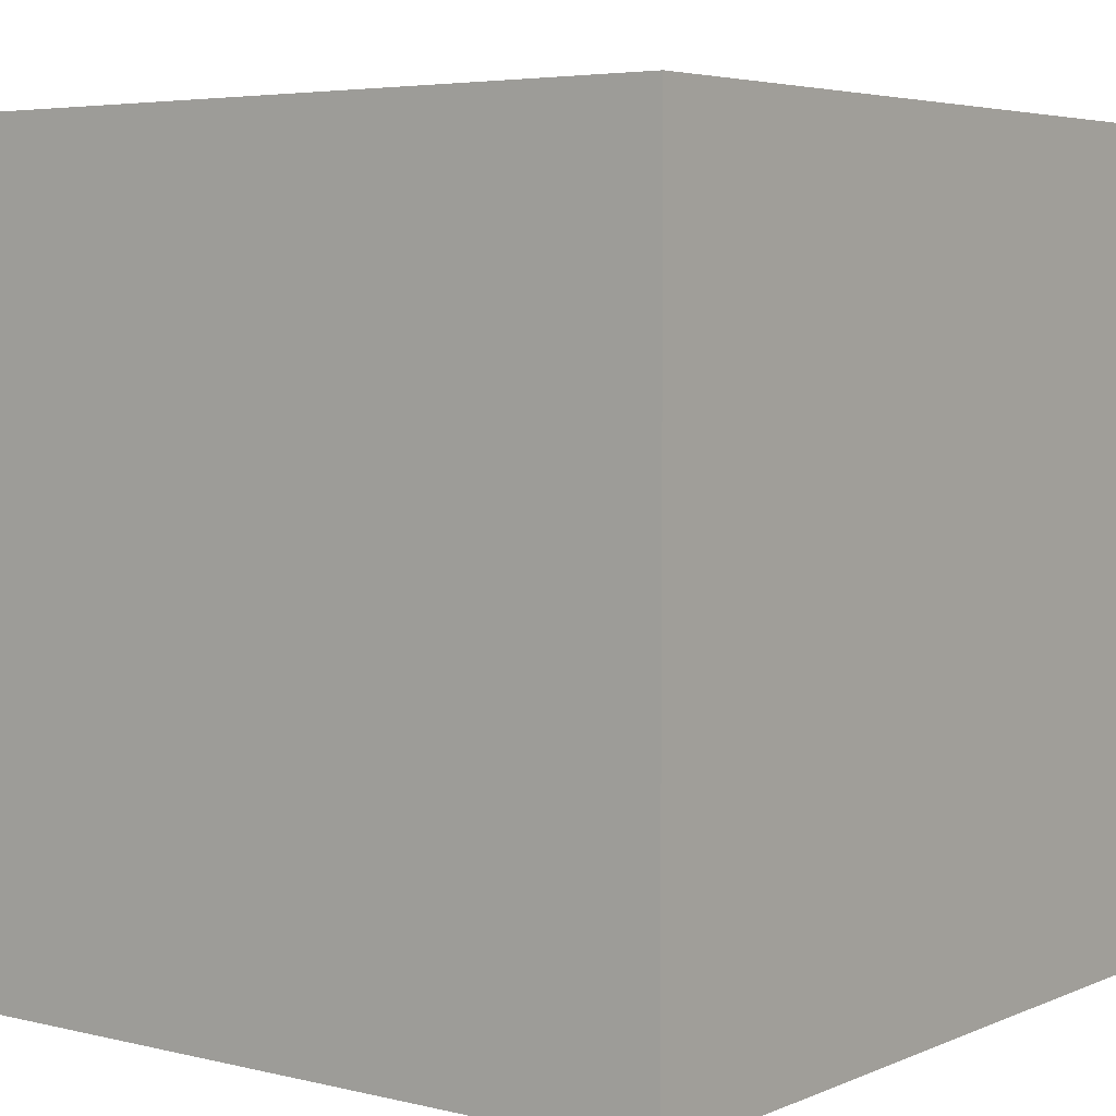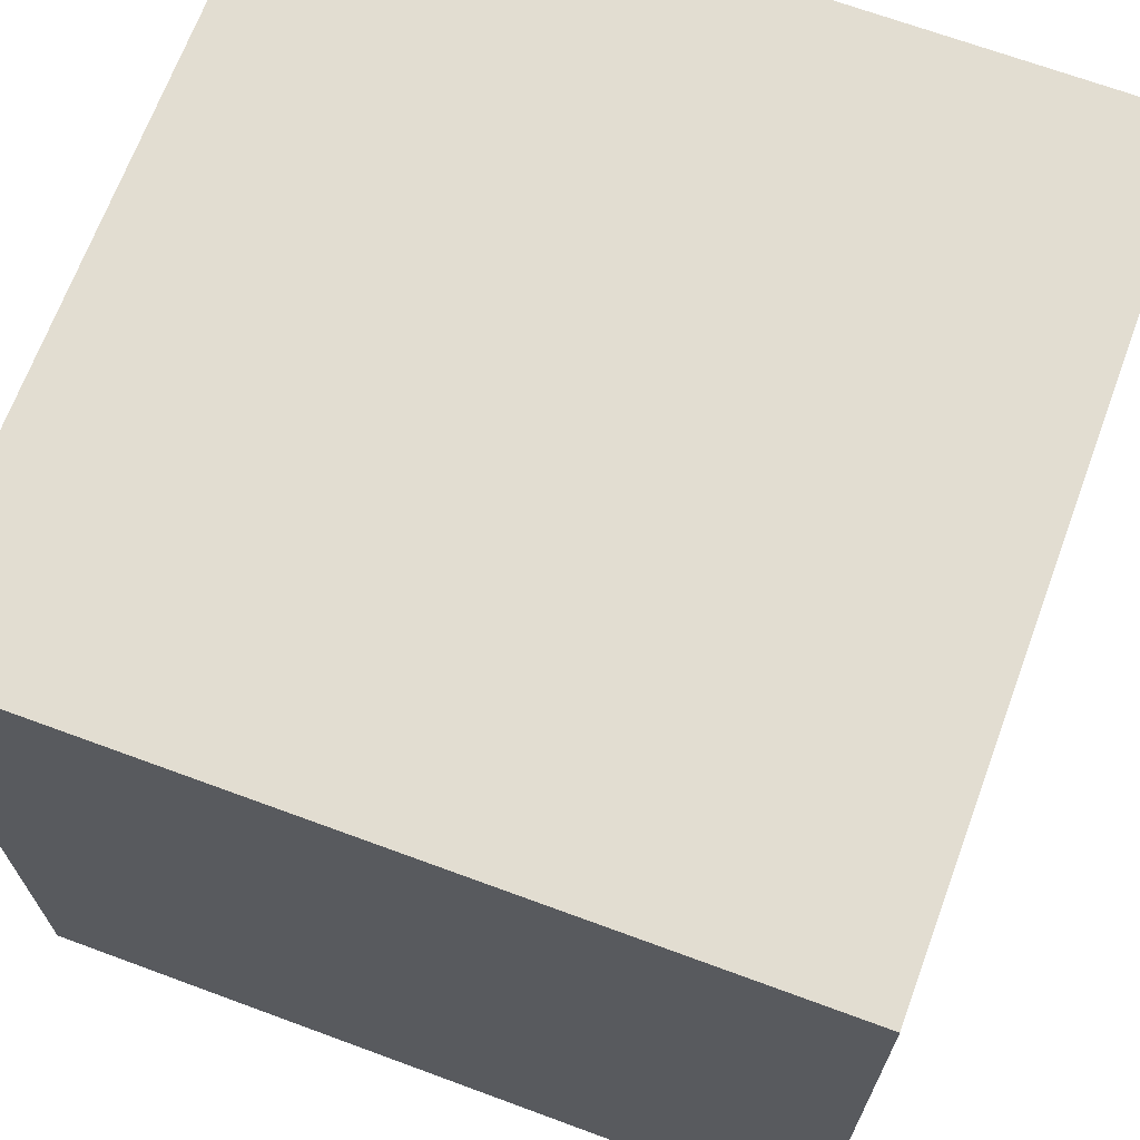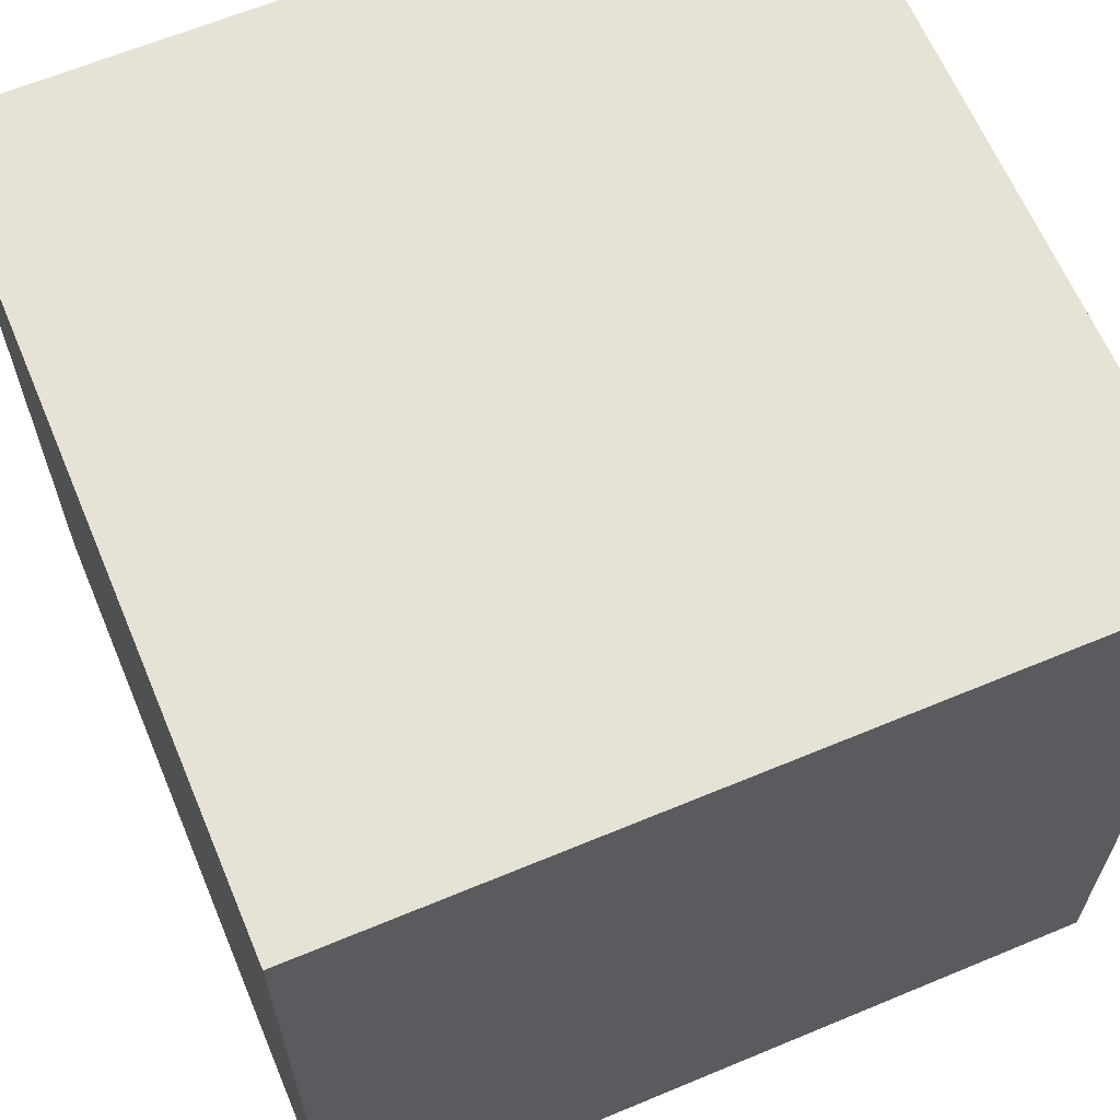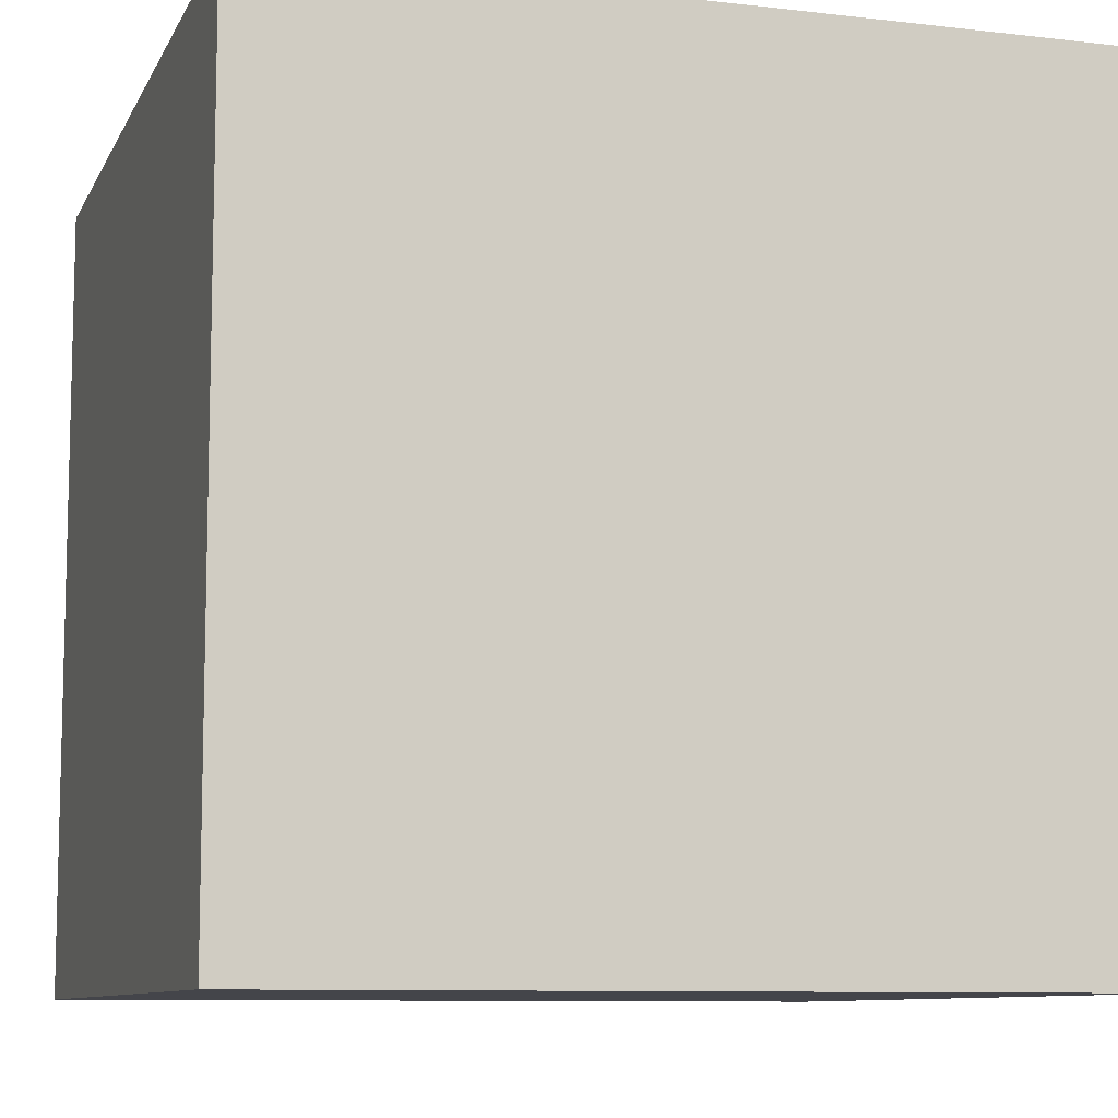
<metadata>
{"format":"obj","ext":"obj","renderer":"f3d","projection":"perspective","resolution":1024,"background":"white","views":[{"elev":4.8,"azim":-52.7,"up":"+Z"},{"elev":68.5,"azim":20.3,"up":"+Z"},{"elev":64.0,"azim":-112.8,"up":"+Z"},{"elev":-9.2,"azim":162.8,"up":"+Z"}]}
</metadata>
<code>
g default
v -0.5 -0.5 0.5
v -0.25 -0.5 0.5
v 0 -0.5 0.5
v 0.25 -0.5 0.5
v 0.5 -0.5 0.5
v -0.5 -0.25 0.5
v -0.25 -0.25 0.5
v 0 -0.25 0.5
v 0.25 -0.25 0.5
v 0.5 -0.25 0.5
v -0.5 0 0.5
v -0.25 0 0.5
v 0 0 0.5
v 0.25 0 0.5
v 0.5 0 0.5
v -0.5 0.25 0.5
v -0.25 0.25 0.5
v 0 0.25 0.5
v 0.25 0.25 0.5
v 0.5 0.25 0.5
v -0.5 0.5 0.5
v -0.25 0.5 0.5
v 0 0.5 0.5
v 0.25 0.5 0.5
v 0.5 0.5 0.5
v -0.5 0.5 0.25
v -0.25 0.5 0.25
v 0 0.5 0.25
v 0.25 0.5 0.25
v 0.5 0.5 0.25
v -0.5 0.5 0
v -0.25 0.5 0
v 0 0.5 0
v 0.25 0.5 0
v 0.5 0.5 0
v -0.5 0.5 -0.25
v -0.25 0.5 -0.25
v 0 0.5 -0.25
v 0.25 0.5 -0.25
v 0.5 0.5 -0.25
v -0.5 0.5 -0.5
v -0.25 0.5 -0.5
v 0 0.5 -0.5
v 0.25 0.5 -0.5
v 0.5 0.5 -0.5
v -0.5 0.25 -0.5
v -0.25 0.25 -0.5
v 0 0.25 -0.5
v 0.25 0.25 -0.5
v 0.5 0.25 -0.5
v -0.5 0 -0.5
v -0.25 0 -0.5
v 0 0 -0.5
v 0.25 0 -0.5
v 0.5 0 -0.5
v -0.5 -0.25 -0.5
v -0.25 -0.25 -0.5
v 0 -0.25 -0.5
v 0.25 -0.25 -0.5
v 0.5 -0.25 -0.5
v -0.5 -0.5 -0.5
v -0.25 -0.5 -0.5
v 0 -0.5 -0.5
v 0.25 -0.5 -0.5
v 0.5 -0.5 -0.5
v -0.5 -0.5 -0.25
v -0.25 -0.5 -0.25
v 0 -0.5 -0.25
v 0.25 -0.5 -0.25
v 0.5 -0.5 -0.25
v -0.5 -0.5 0
v -0.25 -0.5 0
v 0 -0.5 0
v 0.25 -0.5 0
v 0.5 -0.5 0
v -0.5 -0.5 0.25
v -0.25 -0.5 0.25
v 0 -0.5 0.25
v 0.25 -0.5 0.25
v 0.5 -0.5 0.25
v 0.5 -0.25 -0.25
v 0.5 -0.25 0
v 0.5 -0.25 0.25
v 0.5 0 -0.25
v 0.5 0 0
v 0.5 0 0.25
v 0.5 0.25 -0.25
v 0.5 0.25 0
v 0.5 0.25 0.25
v -0.5 -0.25 -0.25
v -0.5 -0.25 0
v -0.5 -0.25 0.25
v -0.5 0 -0.25
v -0.5 0 0
v -0.5 0 0.25
v -0.5 0.25 -0.25
v -0.5 0.25 0
v -0.5 0.25 0.25
v -0.375 -0.375 0.5
v -0.375 -0.5 0.5
v -0.25 -0.375 0.5
v -0.375 -0.25 0.5
v -0.5 -0.375 0.5
v -0.125 -0.375 0.5
v -0.125 -0.5 0.5
v 0 -0.375 0.5
v -0.125 -0.25 0.5
v 0.125 -0.375 0.5
v 0.125 -0.5 0.5
v 0.25 -0.375 0.5
v 0.125 -0.25 0.5
v 0.375 -0.375 0.5
v 0.375 -0.5 0.5
v 0.5 -0.375 0.5
v 0.375 -0.25 0.5
v -0.375 -0.125 0.5
v -0.25 -0.125 0.5
v -0.375 0 0.5
v -0.5 -0.125 0.5
v -0.125 -0.125 0.5
v 0 -0.125 0.5
v -0.125 0 0.5
v 0.125 -0.125 0.5
v 0.25 -0.125 0.5
v 0.125 0 0.5
v 0.375 -0.125 0.5
v 0.5 -0.125 0.5
v 0.375 0 0.5
v -0.375 0.125 0.5
v -0.25 0.125 0.5
v -0.375 0.25 0.5
v -0.5 0.125 0.5
v -0.125 0.125 0.5
v 0 0.125 0.5
v -0.125 0.25 0.5
v 0.125 0.125 0.5
v 0.25 0.125 0.5
v 0.125 0.25 0.5
v 0.375 0.125 0.5
v 0.5 0.125 0.5
v 0.375 0.25 0.5
v -0.375 0.375 0.5
v -0.25 0.375 0.5
v -0.375 0.5 0.5
v -0.5 0.375 0.5
v -0.125 0.375 0.5
v 0 0.375 0.5
v -0.125 0.5 0.5
v 0.125 0.375 0.5
v 0.25 0.375 0.5
v 0.125 0.5 0.5
v 0.375 0.375 0.5
v 0.5 0.375 0.5
v 0.375 0.5 0.5
v -0.375 0.5 0.375
v -0.25 0.5 0.375
v -0.375 0.5 0.25
v -0.5 0.5 0.375
v -0.125 0.5 0.375
v 0 0.5 0.375
v -0.125 0.5 0.25
v 0.125 0.5 0.375
v 0.25 0.5 0.375
v 0.125 0.5 0.25
v 0.375 0.5 0.375
v 0.5 0.5 0.375
v 0.375 0.5 0.25
v -0.375 0.5 0.125
v -0.25 0.5 0.125
v -0.375 0.5 0
v -0.5 0.5 0.125
v -0.125 0.5 0.125
v 0 0.5 0.125
v -0.125 0.5 0
v 0.125 0.5 0.125
v 0.25 0.5 0.125
v 0.125 0.5 0
v 0.375 0.5 0.125
v 0.5 0.5 0.125
v 0.375 0.5 0
v -0.375 0.5 -0.125
v -0.25 0.5 -0.125
v -0.375 0.5 -0.25
v -0.5 0.5 -0.125
v -0.125 0.5 -0.125
v 0 0.5 -0.125
v -0.125 0.5 -0.25
v 0.125 0.5 -0.125
v 0.25 0.5 -0.125
v 0.125 0.5 -0.25
v 0.375 0.5 -0.125
v 0.5 0.5 -0.125
v 0.375 0.5 -0.25
v -0.375 0.5 -0.375
v -0.25 0.5 -0.375
v -0.375 0.5 -0.5
v -0.5 0.5 -0.375
v -0.125 0.5 -0.375
v 0 0.5 -0.375
v -0.125 0.5 -0.5
v 0.125 0.5 -0.375
v 0.25 0.5 -0.375
v 0.125 0.5 -0.5
v 0.375 0.5 -0.375
v 0.5 0.5 -0.375
v 0.375 0.5 -0.5
v -0.375 0.375 -0.5
v -0.25 0.375 -0.5
v -0.375 0.25 -0.5
v -0.5 0.375 -0.5
v -0.125 0.375 -0.5
v 0 0.375 -0.5
v -0.125 0.25 -0.5
v 0.125 0.375 -0.5
v 0.25 0.375 -0.5
v 0.125 0.25 -0.5
v 0.375 0.375 -0.5
v 0.5 0.375 -0.5
v 0.375 0.25 -0.5
v -0.375 0.125 -0.5
v -0.25 0.125 -0.5
v -0.375 0 -0.5
v -0.5 0.125 -0.5
v -0.125 0.125 -0.5
v 0 0.125 -0.5
v -0.125 0 -0.5
v 0.125 0.125 -0.5
v 0.25 0.125 -0.5
v 0.125 0 -0.5
v 0.375 0.125 -0.5
v 0.5 0.125 -0.5
v 0.375 0 -0.5
v -0.375 -0.125 -0.5
v -0.25 -0.125 -0.5
v -0.375 -0.25 -0.5
v -0.5 -0.125 -0.5
v -0.125 -0.125 -0.5
v 0 -0.125 -0.5
v -0.125 -0.25 -0.5
v 0.125 -0.125 -0.5
v 0.25 -0.125 -0.5
v 0.125 -0.25 -0.5
v 0.375 -0.125 -0.5
v 0.5 -0.125 -0.5
v 0.375 -0.25 -0.5
v -0.375 -0.375 -0.5
v -0.25 -0.375 -0.5
v -0.375 -0.5 -0.5
v -0.5 -0.375 -0.5
v -0.125 -0.375 -0.5
v 0 -0.375 -0.5
v -0.125 -0.5 -0.5
v 0.125 -0.375 -0.5
v 0.25 -0.375 -0.5
v 0.125 -0.5 -0.5
v 0.375 -0.375 -0.5
v 0.5 -0.375 -0.5
v 0.375 -0.5 -0.5
v -0.375 -0.5 -0.375
v -0.25 -0.5 -0.375
v -0.375 -0.5 -0.25
v -0.5 -0.5 -0.375
v -0.125 -0.5 -0.375
v 0 -0.5 -0.375
v -0.125 -0.5 -0.25
v 0.125 -0.5 -0.375
v 0.25 -0.5 -0.375
v 0.125 -0.5 -0.25
v 0.375 -0.5 -0.375
v 0.5 -0.5 -0.375
v 0.375 -0.5 -0.25
v -0.375 -0.5 -0.125
v -0.25 -0.5 -0.125
v -0.375 -0.5 0
v -0.5 -0.5 -0.125
v -0.125 -0.5 -0.125
v 0 -0.5 -0.125
v -0.125 -0.5 0
v 0.125 -0.5 -0.125
v 0.25 -0.5 -0.125
v 0.125 -0.5 0
v 0.375 -0.5 -0.125
v 0.5 -0.5 -0.125
v 0.375 -0.5 0
v -0.375 -0.5 0.125
v -0.25 -0.5 0.125
v -0.375 -0.5 0.25
v -0.5 -0.5 0.125
v -0.125 -0.5 0.125
v 0 -0.5 0.125
v -0.125 -0.5 0.25
v 0.125 -0.5 0.125
v 0.25 -0.5 0.125
v 0.125 -0.5 0.25
v 0.375 -0.5 0.125
v 0.5 -0.5 0.125
v 0.375 -0.5 0.25
v -0.375 -0.5 0.375
v -0.25 -0.5 0.375
v -0.5 -0.5 0.375
v -0.125 -0.5 0.375
v 0 -0.5 0.375
v 0.125 -0.5 0.375
v 0.25 -0.5 0.375
v 0.375 -0.5 0.375
v 0.5 -0.5 0.375
v 0.5 -0.375 -0.375
v 0.5 -0.25 -0.375
v 0.5 -0.375 -0.25
v 0.5 -0.375 -0.125
v 0.5 -0.25 -0.125
v 0.5 -0.375 0
v 0.5 -0.375 0.125
v 0.5 -0.25 0.125
v 0.5 -0.375 0.25
v 0.5 -0.375 0.375
v 0.5 -0.25 0.375
v 0.5 -0.125 -0.375
v 0.5 0 -0.375
v 0.5 -0.125 -0.25
v 0.5 -0.125 -0.125
v 0.5 0 -0.125
v 0.5 -0.125 0
v 0.5 -0.125 0.125
v 0.5 0 0.125
v 0.5 -0.125 0.25
v 0.5 -0.125 0.375
v 0.5 0 0.375
v 0.5 0.125 -0.375
v 0.5 0.25 -0.375
v 0.5 0.125 -0.25
v 0.5 0.125 -0.125
v 0.5 0.25 -0.125
v 0.5 0.125 0
v 0.5 0.125 0.125
v 0.5 0.25 0.125
v 0.5 0.125 0.25
v 0.5 0.125 0.375
v 0.5 0.25 0.375
v 0.5 0.375 -0.375
v 0.5 0.375 -0.25
v 0.5 0.375 -0.125
v 0.5 0.375 0
v 0.5 0.375 0.125
v 0.5 0.375 0.25
v 0.5 0.375 0.375
v -0.5 -0.375 -0.375
v -0.5 -0.375 -0.25
v -0.5 -0.25 -0.375
v -0.5 -0.375 -0.125
v -0.5 -0.375 0
v -0.5 -0.25 -0.125
v -0.5 -0.375 0.125
v -0.5 -0.375 0.25
v -0.5 -0.25 0.125
v -0.5 -0.375 0.375
v -0.5 -0.25 0.375
v -0.5 -0.125 -0.375
v -0.5 -0.125 -0.25
v -0.5 0 -0.375
v -0.5 -0.125 -0.125
v -0.5 -0.125 0
v -0.5 0 -0.125
v -0.5 -0.125 0.125
v -0.5 -0.125 0.25
v -0.5 0 0.125
v -0.5 -0.125 0.375
v -0.5 0 0.375
v -0.5 0.125 -0.375
v -0.5 0.125 -0.25
v -0.5 0.25 -0.375
v -0.5 0.125 -0.125
v -0.5 0.125 0
v -0.5 0.25 -0.125
v -0.5 0.125 0.125
v -0.5 0.125 0.25
v -0.5 0.25 0.125
v -0.5 0.125 0.375
v -0.5 0.25 0.375
v -0.5 0.375 -0.375
v -0.5 0.375 -0.25
v -0.5 0.375 -0.125
v -0.5 0.375 0
v -0.5 0.375 0.125
v -0.5 0.375 0.25
v -0.5 0.375 0.375
g pCube3
f 103 1 100 99
f 101 2 105 104
f 106 3 109 108
f 110 4 113 112
f 119 6 102 116
f 117 7 107 120
f 121 8 111 123
f 124 9 115 126
f 132 11 118 129
f 130 12 122 133
f 134 13 125 136
f 137 14 128 139
f 145 16 131 142
f 143 17 135 146
f 147 18 138 149
f 150 19 141 152
f 158 21 144 155
f 156 22 148 159
f 160 23 151 162
f 163 24 154 165
f 171 26 157 168
f 169 27 161 172
f 173 28 164 175
f 176 29 167 178
f 184 31 170 181
f 182 32 174 185
f 186 33 177 188
f 189 34 180 191
f 197 36 183 194
f 195 37 187 198
f 199 38 190 201
f 202 39 193 204
f 210 41 196 207
f 208 42 200 211
f 212 43 203 214
f 215 44 206 217
f 223 46 209 220
f 221 47 213 224
f 225 48 216 227
f 228 49 219 230
f 236 51 222 233
f 234 52 226 237
f 238 53 229 240
f 241 54 232 243
f 249 56 235 246
f 247 57 239 250
f 251 58 242 253
f 254 59 245 256
f 262 61 248 259
f 260 62 252 263
f 264 63 255 266
f 267 64 258 269
f 275 66 261 272
f 273 67 265 276
f 277 68 268 279
f 280 69 271 282
f 288 71 274 285
f 286 72 278 289
f 290 73 281 292
f 293 74 284 295
f 300 76 287 298
f 299 77 291 301
f 302 78 294 303
f 304 79 297 305
f 309 70 270 307
f 312 75 283 310
f 315 80 296 313
f 114 5 306 316
f 320 81 308 318
f 323 82 311 321
f 326 83 314 324
f 127 10 317 327
f 331 84 319 329
f 334 85 322 332
f 337 86 325 335
f 140 15 328 338
f 341 87 330 340
f 343 88 333 342
f 345 89 336 344
f 153 20 339 346
f 249 61 262 347
f 348 66 275 350
f 351 71 288 353
f 354 76 300 356
f 236 56 349 358
f 359 90 352 361
f 362 91 355 364
f 365 92 357 367
f 223 51 360 369
f 370 93 363 372
f 373 94 366 375
f 376 95 368 378
f 210 46 371 380
f 381 96 374 382
f 383 97 377 384
f 385 98 379 386
f 100 2 101 99
f 101 7 102 99
f 102 6 103 99
f 105 3 106 104
f 106 8 107 104
f 107 7 101 104
f 109 4 110 108
f 110 9 111 108
f 111 8 106 108
f 113 5 114 112
f 114 10 115 112
f 115 9 110 112
f 102 7 117 116
f 117 12 118 116
f 118 11 119 116
f 107 8 121 120
f 121 13 122 120
f 122 12 117 120
f 111 9 124 123
f 124 14 125 123
f 125 13 121 123
f 115 10 127 126
f 127 15 128 126
f 128 14 124 126
f 118 12 130 129
f 130 17 131 129
f 131 16 132 129
f 122 13 134 133
f 134 18 135 133
f 135 17 130 133
f 125 14 137 136
f 137 19 138 136
f 138 18 134 136
f 128 15 140 139
f 140 20 141 139
f 141 19 137 139
f 131 17 143 142
f 143 22 144 142
f 144 21 145 142
f 135 18 147 146
f 147 23 148 146
f 148 22 143 146
f 138 19 150 149
f 150 24 151 149
f 151 23 147 149
f 141 20 153 152
f 153 25 154 152
f 154 24 150 152
f 144 22 156 155
f 156 27 157 155
f 157 26 158 155
f 148 23 160 159
f 160 28 161 159
f 161 27 156 159
f 151 24 163 162
f 163 29 164 162
f 164 28 160 162
f 154 25 166 165
f 166 30 167 165
f 167 29 163 165
f 157 27 169 168
f 169 32 170 168
f 170 31 171 168
f 161 28 173 172
f 173 33 174 172
f 174 32 169 172
f 164 29 176 175
f 176 34 177 175
f 177 33 173 175
f 167 30 179 178
f 179 35 180 178
f 180 34 176 178
f 170 32 182 181
f 182 37 183 181
f 183 36 184 181
f 174 33 186 185
f 186 38 187 185
f 187 37 182 185
f 177 34 189 188
f 189 39 190 188
f 190 38 186 188
f 180 35 192 191
f 192 40 193 191
f 193 39 189 191
f 183 37 195 194
f 195 42 196 194
f 196 41 197 194
f 187 38 199 198
f 199 43 200 198
f 200 42 195 198
f 190 39 202 201
f 202 44 203 201
f 203 43 199 201
f 193 40 205 204
f 205 45 206 204
f 206 44 202 204
f 196 42 208 207
f 208 47 209 207
f 209 46 210 207
f 200 43 212 211
f 212 48 213 211
f 213 47 208 211
f 203 44 215 214
f 215 49 216 214
f 216 48 212 214
f 206 45 218 217
f 218 50 219 217
f 219 49 215 217
f 209 47 221 220
f 221 52 222 220
f 222 51 223 220
f 213 48 225 224
f 225 53 226 224
f 226 52 221 224
f 216 49 228 227
f 228 54 229 227
f 229 53 225 227
f 219 50 231 230
f 231 55 232 230
f 232 54 228 230
f 222 52 234 233
f 234 57 235 233
f 235 56 236 233
f 226 53 238 237
f 238 58 239 237
f 239 57 234 237
f 229 54 241 240
f 241 59 242 240
f 242 58 238 240
f 232 55 244 243
f 244 60 245 243
f 245 59 241 243
f 235 57 247 246
f 247 62 248 246
f 248 61 249 246
f 239 58 251 250
f 251 63 252 250
f 252 62 247 250
f 242 59 254 253
f 254 64 255 253
f 255 63 251 253
f 245 60 257 256
f 257 65 258 256
f 258 64 254 256
f 248 62 260 259
f 260 67 261 259
f 261 66 262 259
f 252 63 264 263
f 264 68 265 263
f 265 67 260 263
f 255 64 267 266
f 267 69 268 266
f 268 68 264 266
f 258 65 270 269
f 270 70 271 269
f 271 69 267 269
f 261 67 273 272
f 273 72 274 272
f 274 71 275 272
f 265 68 277 276
f 277 73 278 276
f 278 72 273 276
f 268 69 280 279
f 280 74 281 279
f 281 73 277 279
f 271 70 283 282
f 283 75 284 282
f 284 74 280 282
f 274 72 286 285
f 286 77 287 285
f 287 76 288 285
f 278 73 290 289
f 290 78 291 289
f 291 77 286 289
f 281 74 293 292
f 293 79 294 292
f 294 78 290 292
f 284 75 296 295
f 296 80 297 295
f 297 79 293 295
f 287 77 299 298
f 299 2 100 298
f 100 1 300 298
f 291 78 302 301
f 302 3 105 301
f 105 2 299 301
f 294 79 304 303
f 304 4 109 303
f 109 3 302 303
f 297 80 306 305
f 306 5 113 305
f 113 4 304 305
f 270 65 257 307
f 257 60 308 307
f 308 81 309 307
f 283 70 309 310
f 309 81 311 310
f 311 82 312 310
f 296 75 312 313
f 312 82 314 313
f 314 83 315 313
f 306 80 315 316
f 315 83 317 316
f 317 10 114 316
f 308 60 244 318
f 244 55 319 318
f 319 84 320 318
f 311 81 320 321
f 320 84 322 321
f 322 85 323 321
f 314 82 323 324
f 323 85 325 324
f 325 86 326 324
f 317 83 326 327
f 326 86 328 327
f 328 15 127 327
f 319 55 231 329
f 231 50 330 329
f 330 87 331 329
f 322 84 331 332
f 331 87 333 332
f 333 88 334 332
f 325 85 334 335
f 334 88 336 335
f 336 89 337 335
f 328 86 337 338
f 337 89 339 338
f 339 20 140 338
f 330 50 218 340
f 218 45 205 340
f 205 40 341 340
f 333 87 341 342
f 341 40 192 342
f 192 35 343 342
f 336 88 343 344
f 343 35 179 344
f 179 30 345 344
f 339 89 345 346
f 345 30 166 346
f 166 25 153 346
f 262 66 348 347
f 348 90 349 347
f 349 56 249 347
f 275 71 351 350
f 351 91 352 350
f 352 90 348 350
f 288 76 354 353
f 354 92 355 353
f 355 91 351 353
f 300 1 103 356
f 103 6 357 356
f 357 92 354 356
f 349 90 359 358
f 359 93 360 358
f 360 51 236 358
f 352 91 362 361
f 362 94 363 361
f 363 93 359 361
f 355 92 365 364
f 365 95 366 364
f 366 94 362 364
f 357 6 119 367
f 119 11 368 367
f 368 95 365 367
f 360 93 370 369
f 370 96 371 369
f 371 46 223 369
f 363 94 373 372
f 373 97 374 372
f 374 96 370 372
f 366 95 376 375
f 376 98 377 375
f 377 97 373 375
f 368 11 132 378
f 132 16 379 378
f 379 98 376 378
f 371 96 381 380
f 381 36 197 380
f 197 41 210 380
f 374 97 383 382
f 383 31 184 382
f 184 36 381 382
f 377 98 385 384
f 385 26 171 384
f 171 31 383 384
f 379 16 145 386
f 145 21 158 386
f 158 26 385 386

</code>
